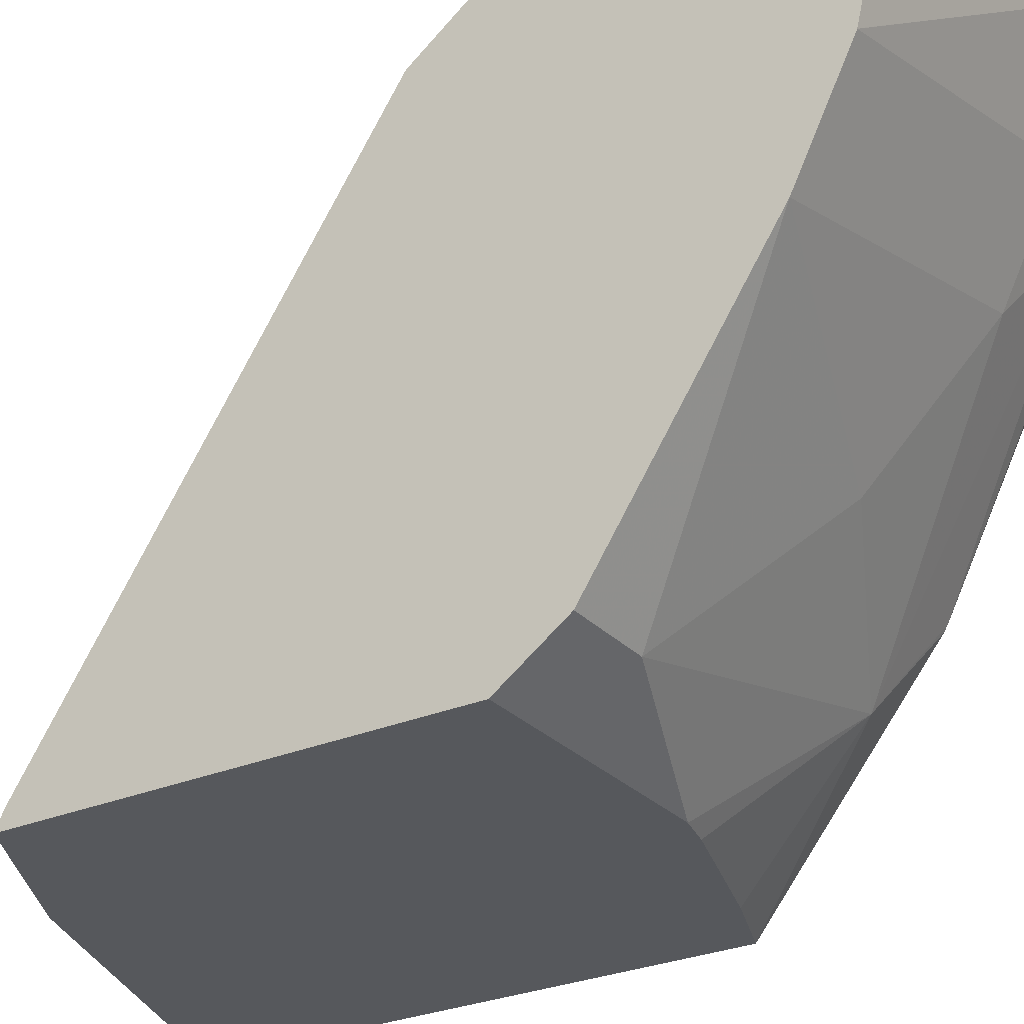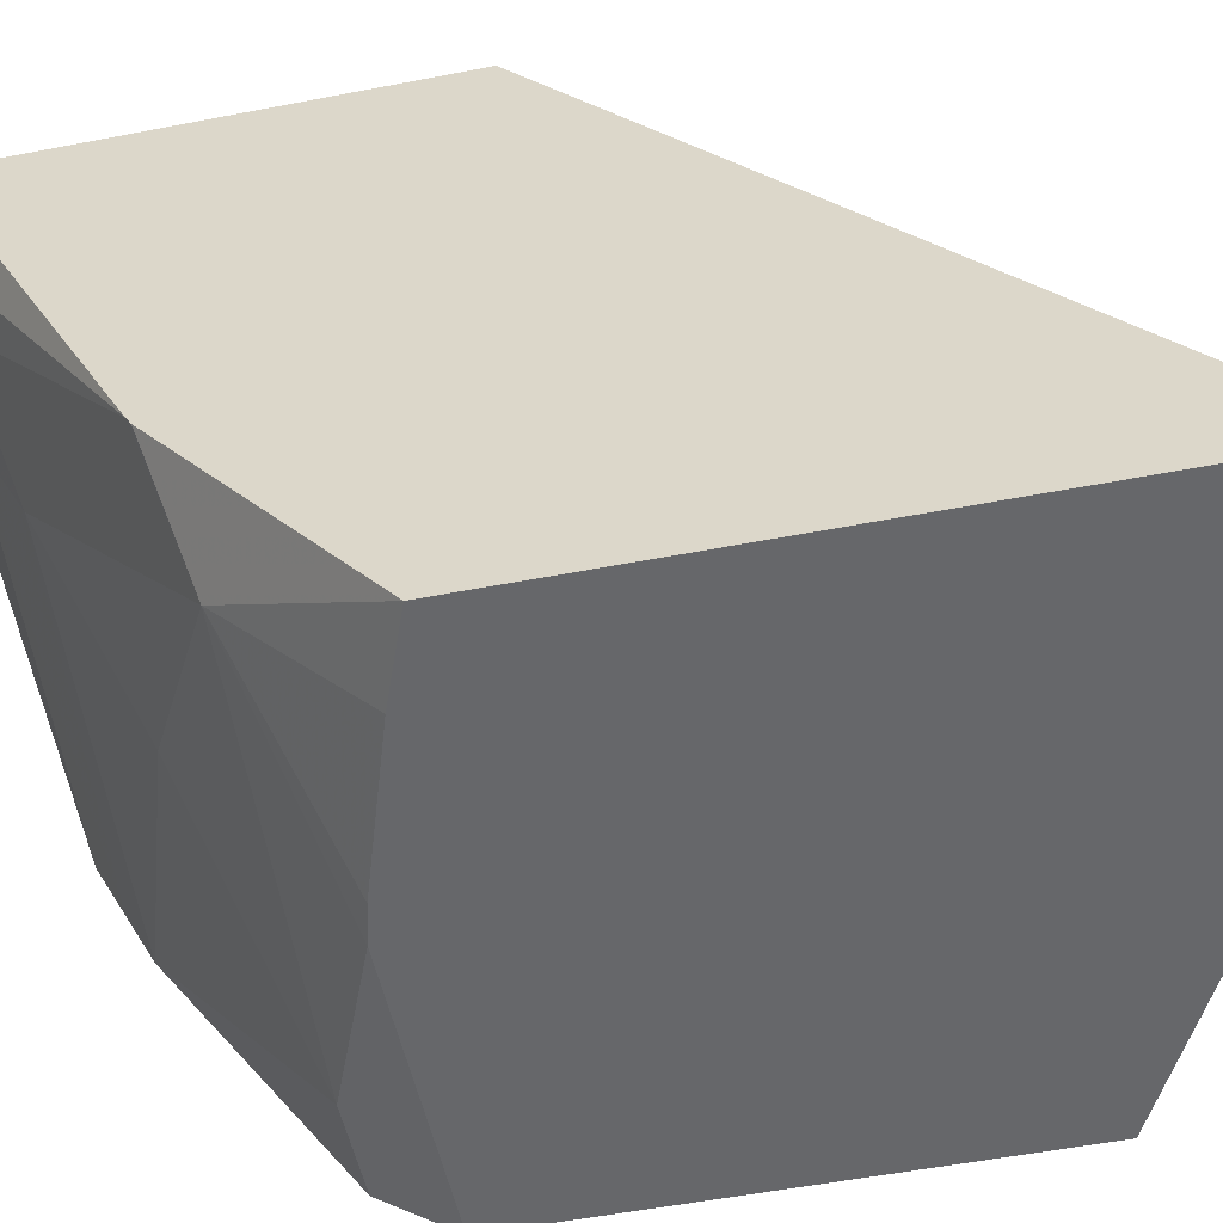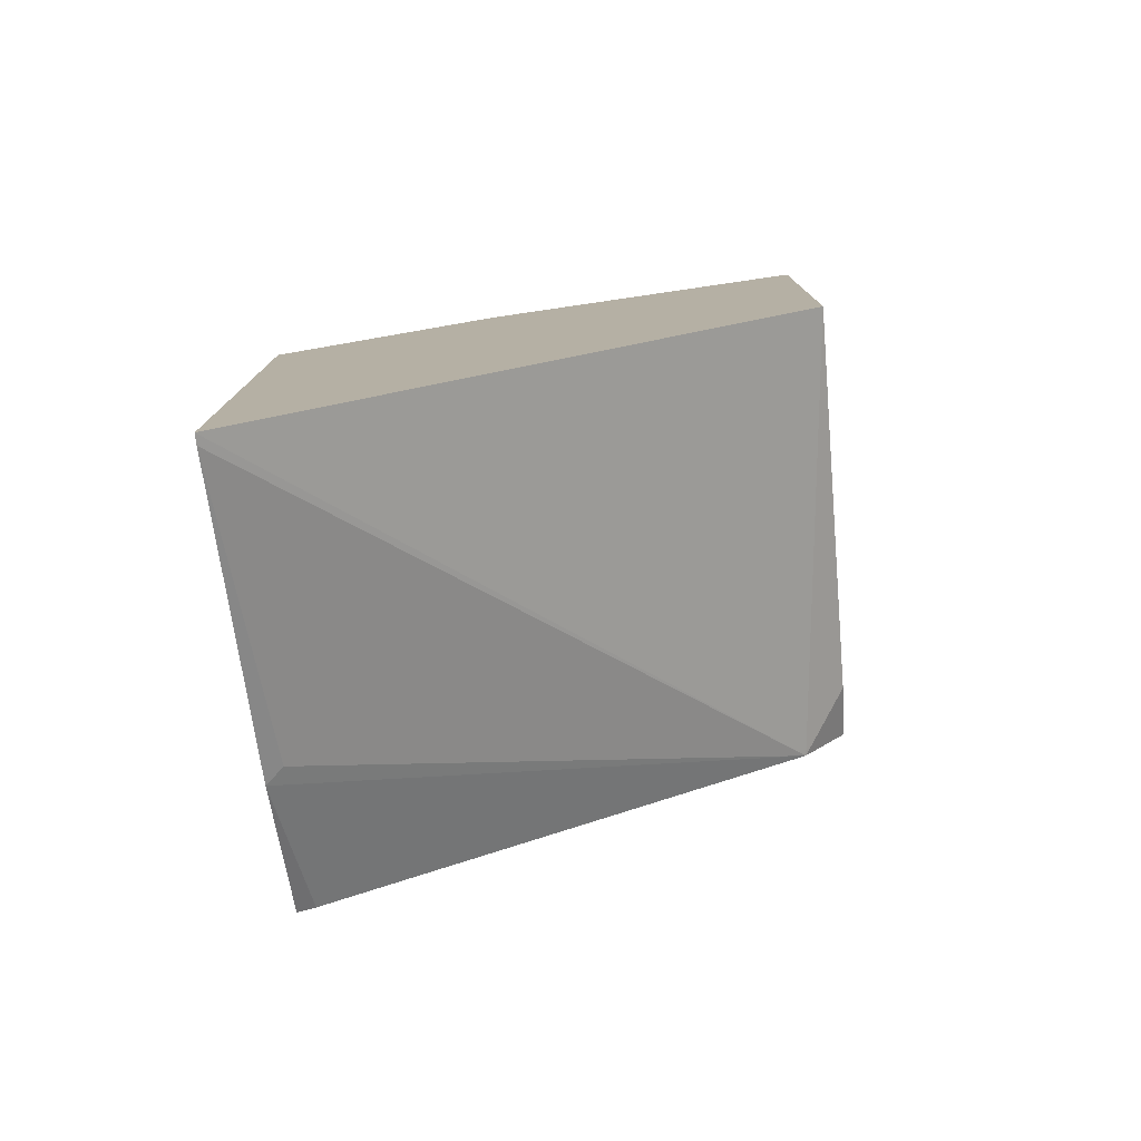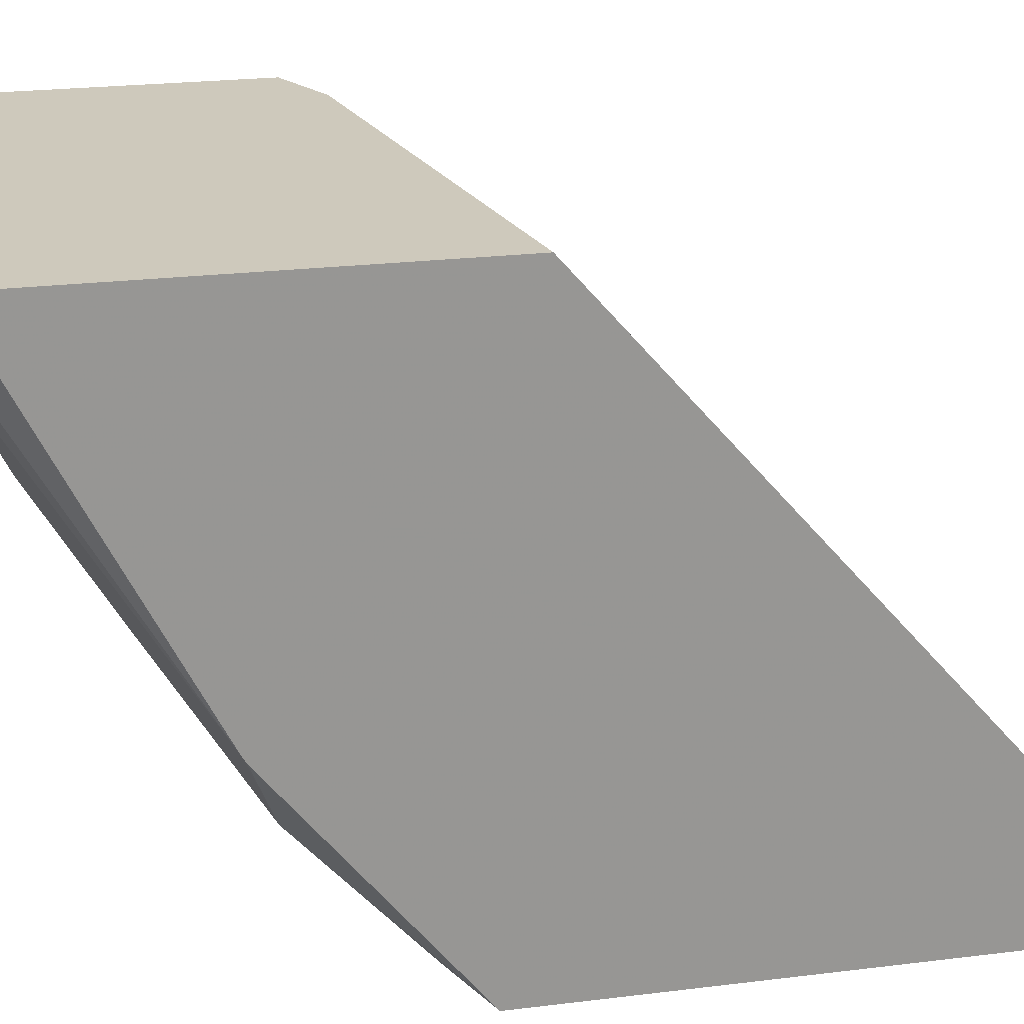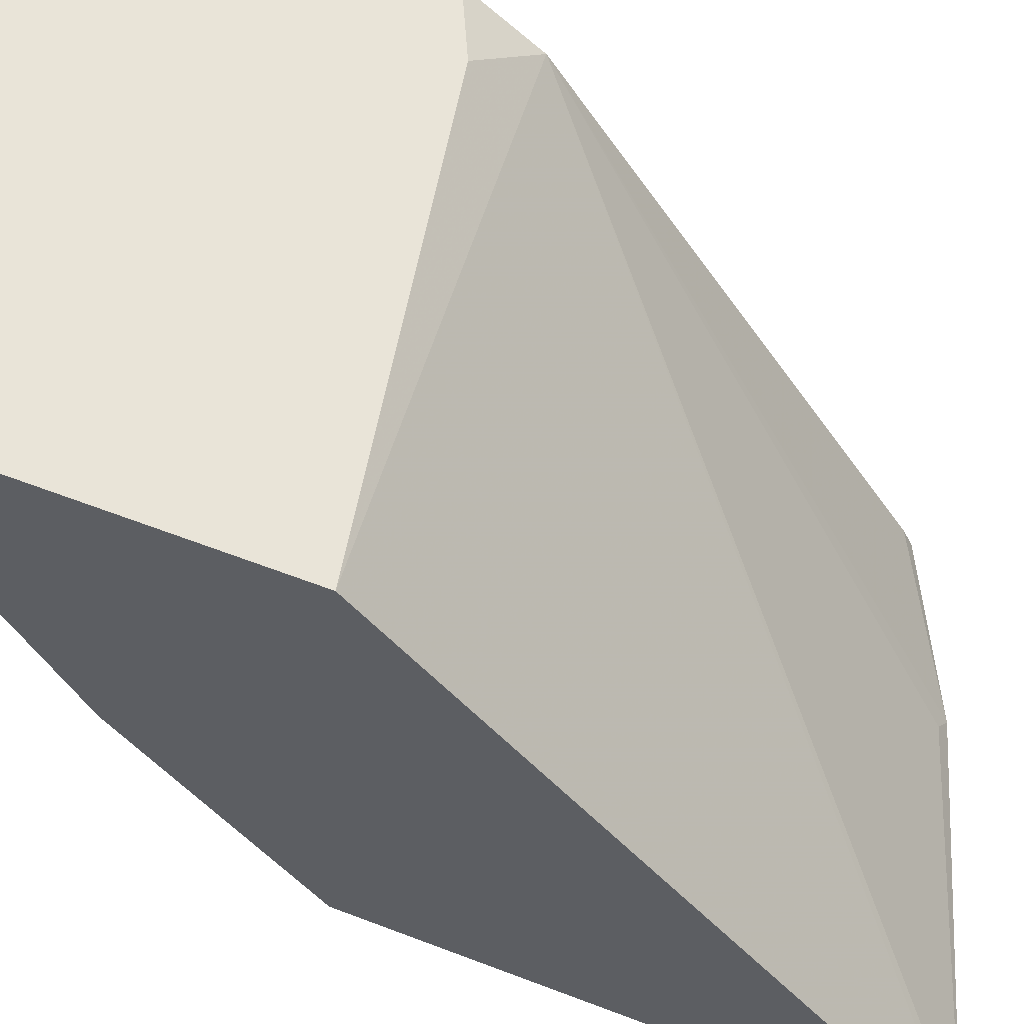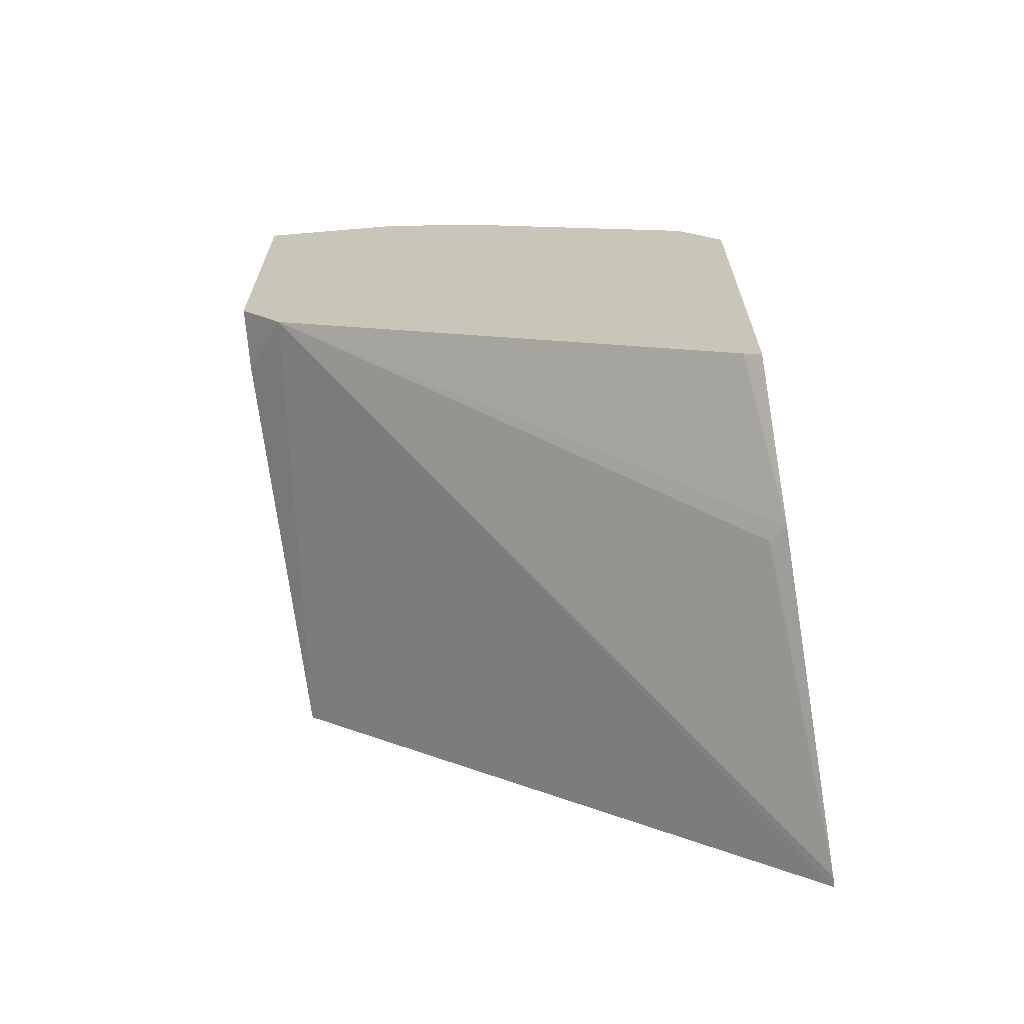
<metadata>
{"format":"obj","ext":"obj","renderer":"f3d","projection":"perspective","resolution":1024,"background":"white","views":[{"elev":-27.8,"azim":-56.7,"up":"+Y"},{"elev":-52.2,"azim":101.9,"up":"+Y"},{"elev":-77.7,"azim":95.5,"up":"+Z"},{"elev":22.4,"azim":77.7,"up":"+Y"},{"elev":60.5,"azim":111.4,"up":"+Y"},{"elev":-66.9,"azim":-81.5,"up":"+Z"}]}
</metadata>
<code>
v 0.208 -0.4902 0.3255
v 0.2033 -0.4902 0.3265
v 0.0001304 -0.2707 0.5534
v 0.208 -0.2498 0.5351
v 0.208 -0.4902 0.5506
v 0.06425 -0.4902 0.3747
v 0.07064 -0.4827 0.3768
v 0.0001304 -0.4826 0.4121
v 0.0001304 -0.2498 0.5814
v 0.02652 -0.2498 0.5688
v 0.208 -0.2498 0.6991
v 0.208 -0.3978 0.625
v 0.1766 -0.4356 0.6122
v 0.1766 -0.4902 0.5627
v 0.0001304 -0.4902 0.4083
v 0.0001304 -0.4827 0.4121
v 0.0001304 -0.2498 0.7228
v 0.106 -0.2498 0.7228
v 0.1766 -0.287 0.6976
v 0.208 -0.2556 0.6976
v 0.208 -0.395 0.6266
v 0.1413 -0.3297 0.6829
v 0.106 -0.4003 0.6475
v 0.03534 -0.4709 0.6122
v 0.106 -0.4902 0.5849
v 0.1197 -0.4902 0.5815
v 0.0001304 -0.4902 0.5849
v 0.0001304 -0.3178 0.7064
v 0.0001304 -0.3179 0.7063
v 0.1413 -0.2826 0.7064
v 0.1943 -0.2914 0.6887
v 0.208 -0.3213 0.6642
v 0.0001304 -0.3414 0.6946
v 0.0001304 -0.3648 0.6829
v 0.0001304 -0.4709 0.6122
f 13 25 26
f 13 24 25
f 13 23 24
f 13 22 23
f 13 19 22
f 13 21 19
f 11 18 19
f 11 19 20
f 6 16 8
f 6 15 16
f 5 13 14
f 5 12 13
f 13 26 14
f 12 21 13
f 17 28 18
f 22 33 34
f 18 29 30
f 19 30 22
f 19 21 31
f 19 31 20
f 20 31 32
f 21 32 31
f 22 30 33
f 22 34 23
f 23 34 24
f 24 35 27
f 24 27 25
f 24 34 35
f 29 33 30
f 4 18 11
f 18 28 29
f 4 17 18
f 18 30 19
f 4 10 9
f 1 2 3
f 1 3 4
f 1 4 11
f 1 11 20
f 1 20 32
f 1 21 12
f 1 12 5
f 1 5 14
f 1 14 26
f 1 26 25
f 1 25 27
f 1 27 15
f 4 9 17
f 1 15 6
f 1 6 2
f 1 32 21
f 2 7 3
f 2 6 7
f 3 10 4
f 3 9 10
f 3 17 9
f 3 29 28
f 3 33 29
f 3 34 33
f 3 28 17
f 3 27 35
f 3 15 27
f 3 16 15
f 3 8 16
f 3 6 8
f 3 35 34
f 3 7 6

</code>
